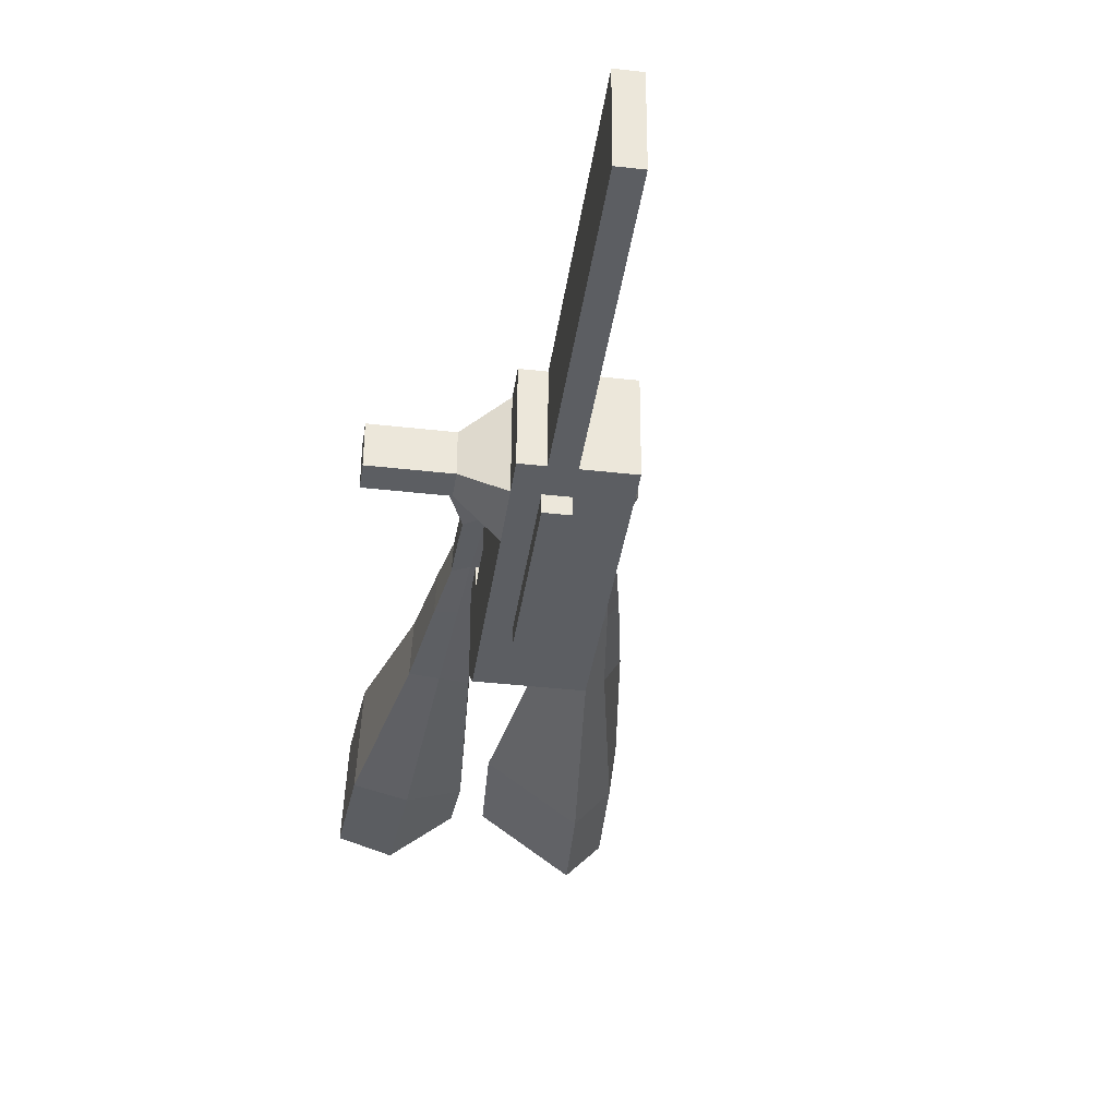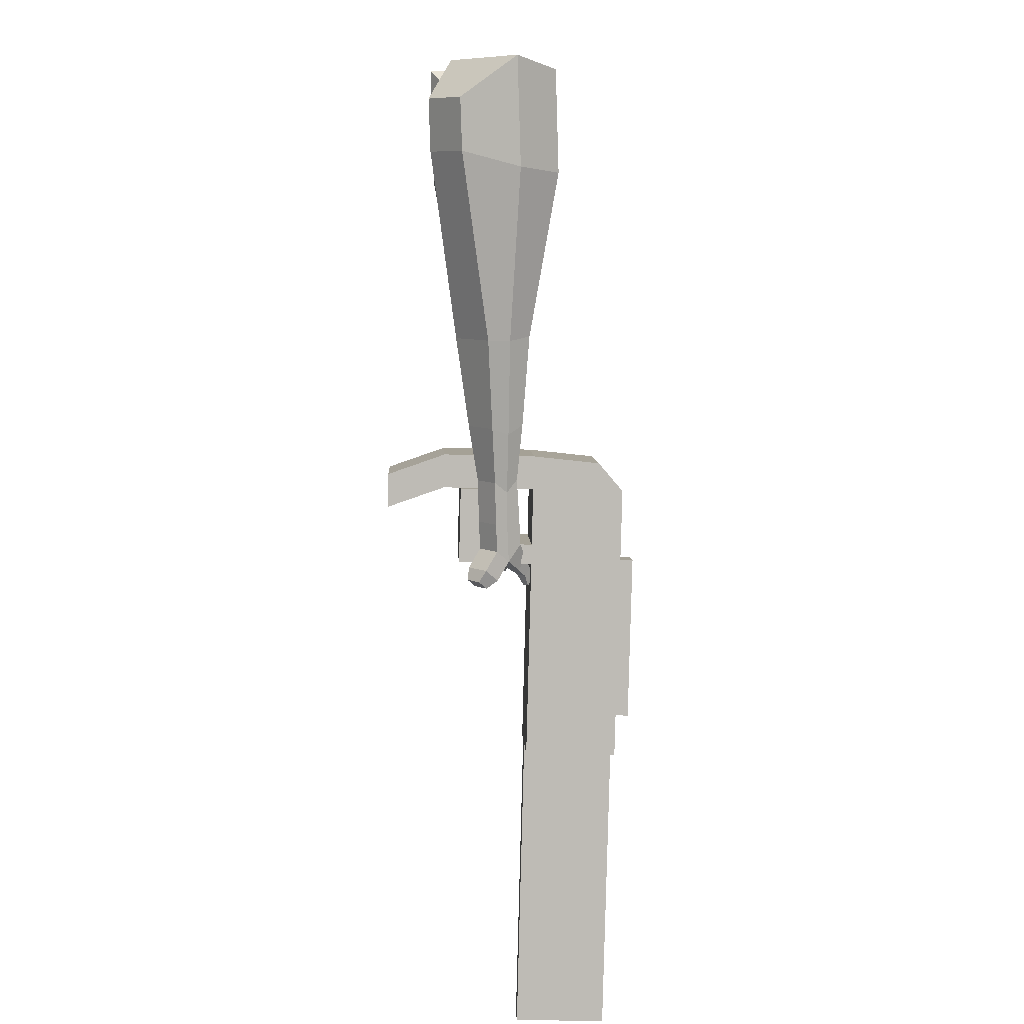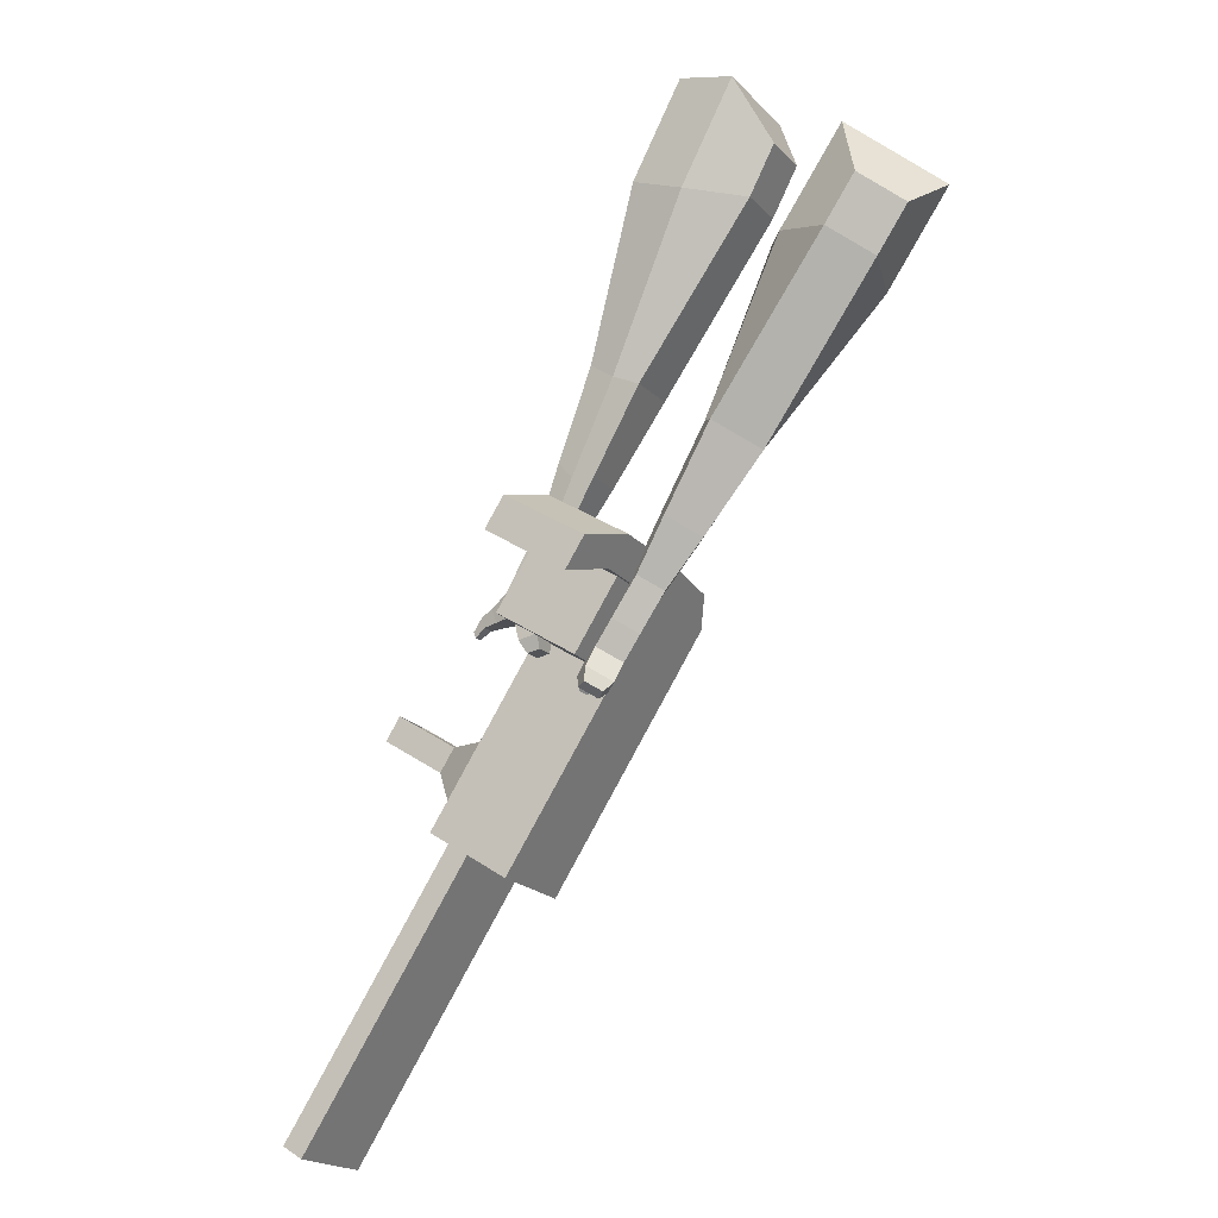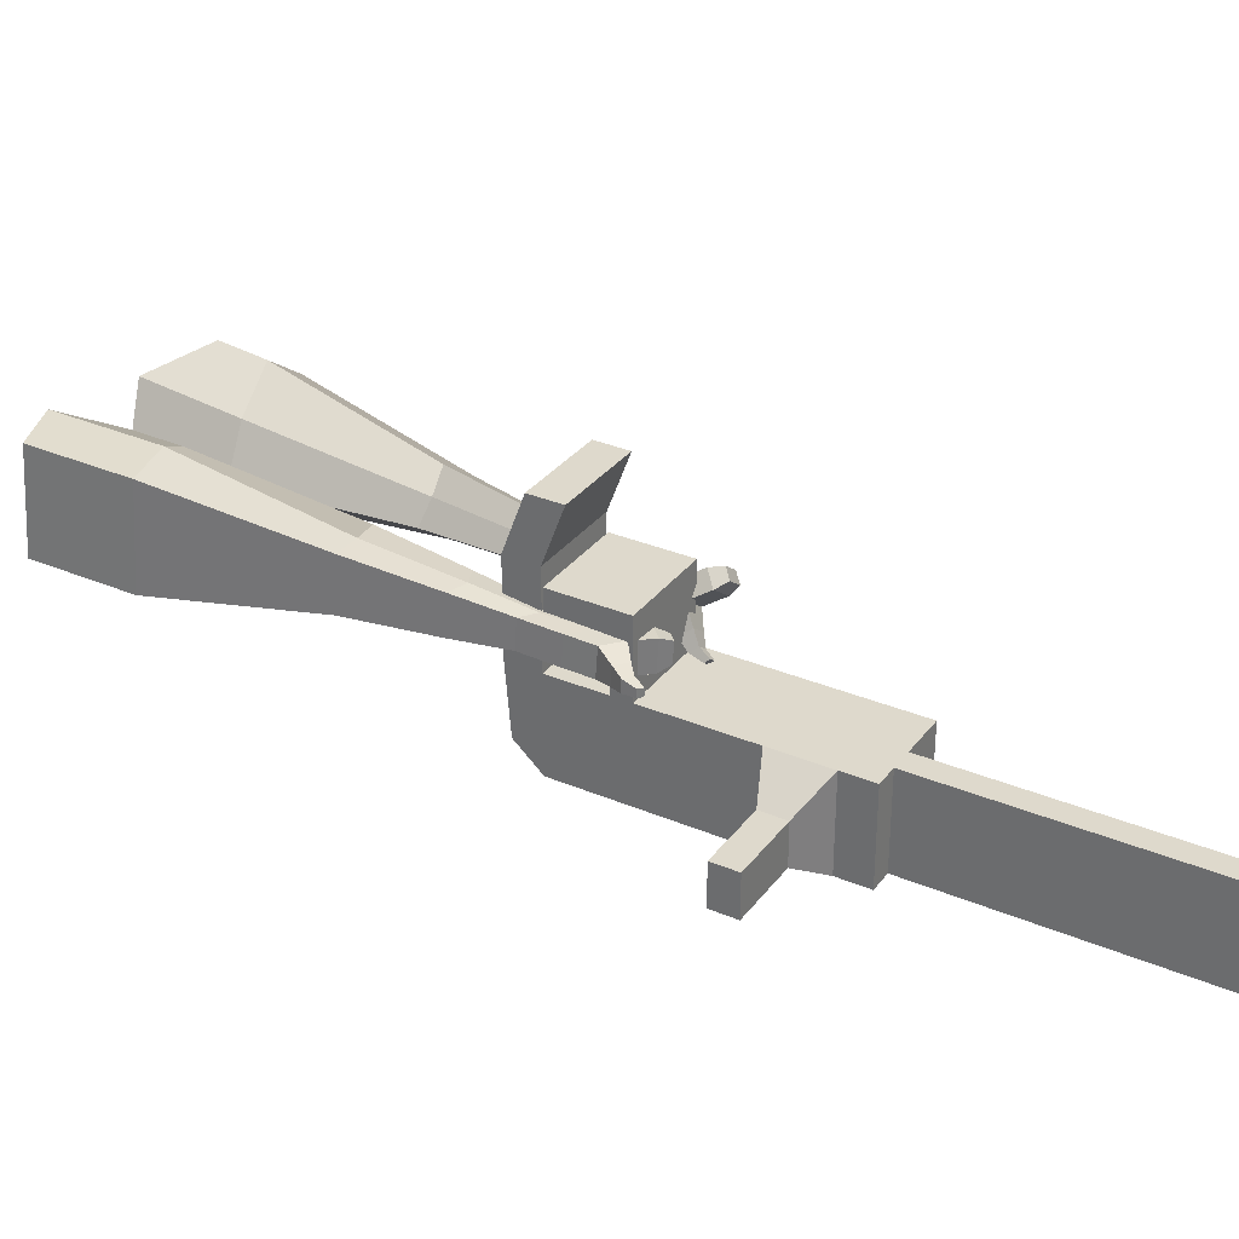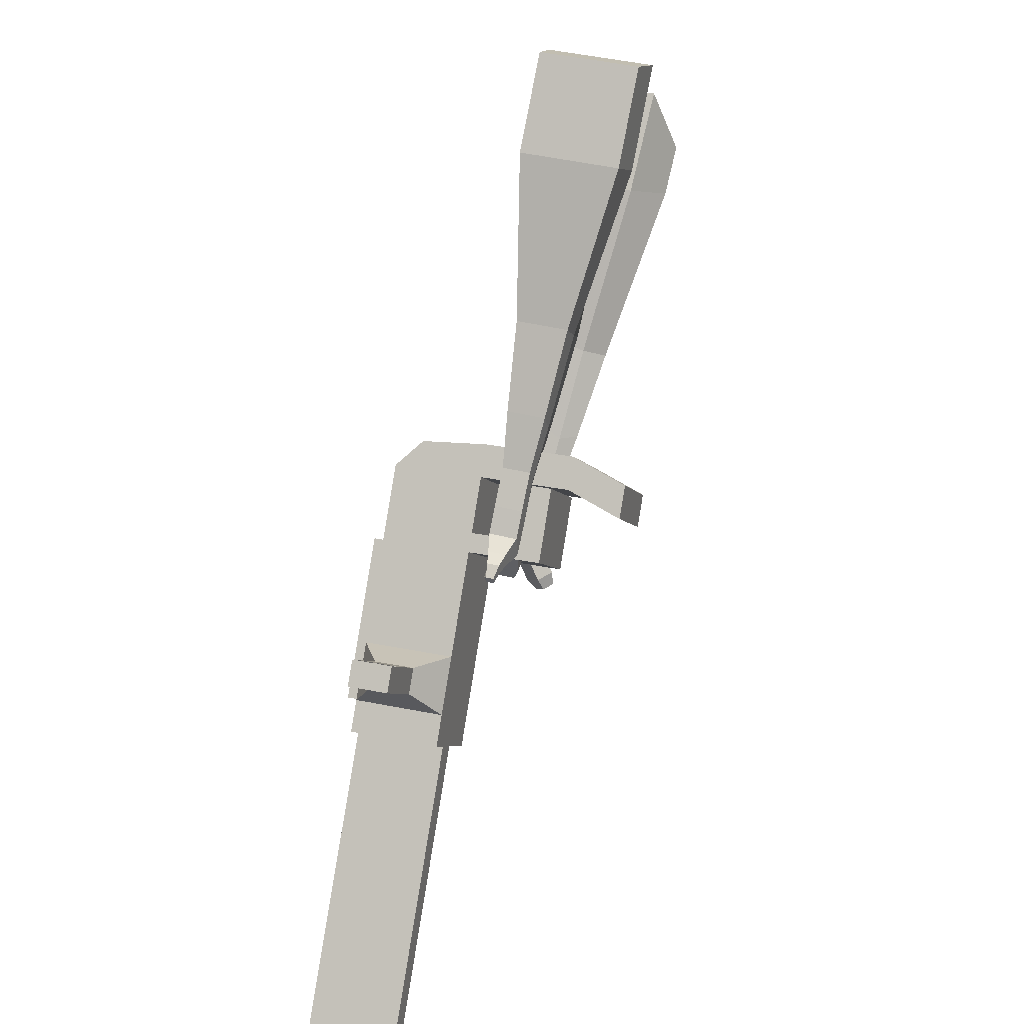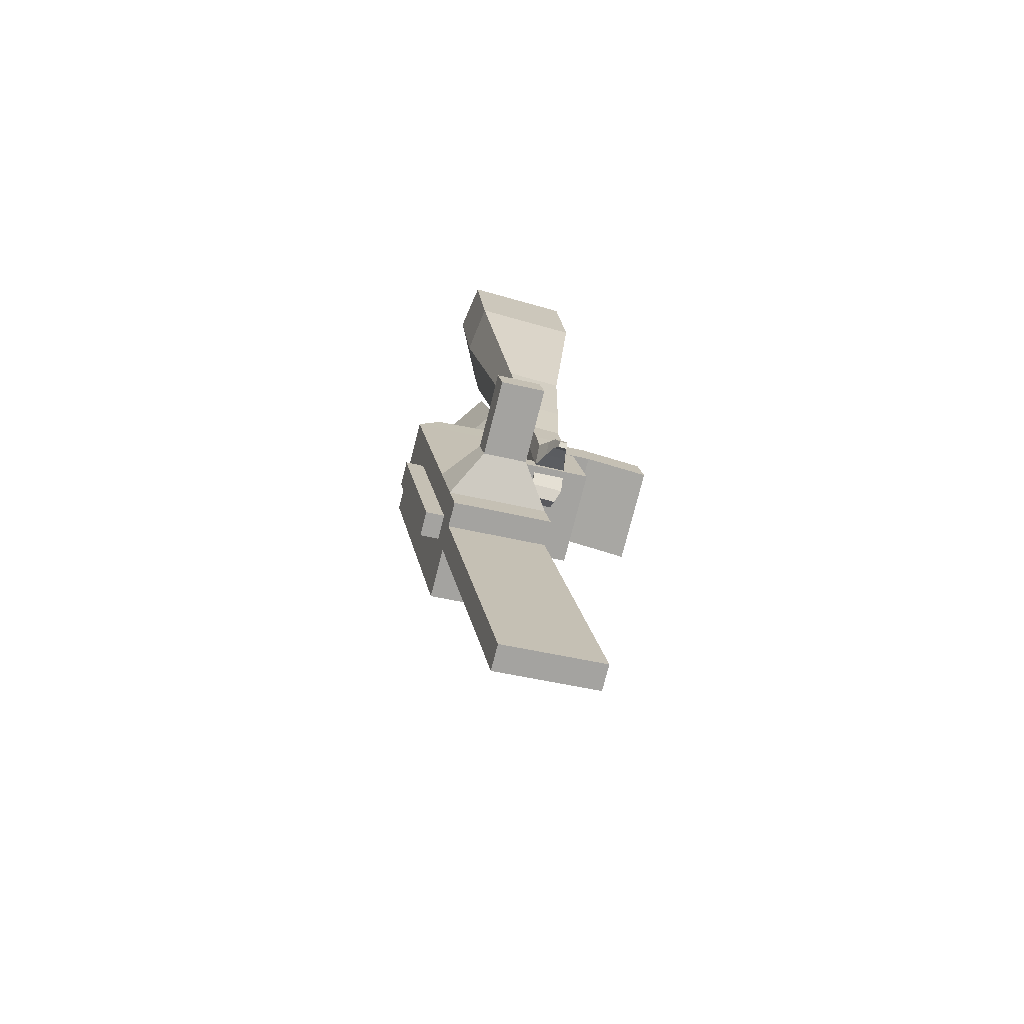
<metadata>
{"format":"obj","ext":"obj","renderer":"f3d","projection":"perspective","resolution":1024,"background":"white","views":[{"elev":-37.7,"azim":139.4,"up":"+Y"},{"elev":-26.6,"azim":-92.4,"up":"+Z"},{"elev":-19.1,"azim":-152.5,"up":"+Z"},{"elev":32.3,"azim":88.2,"up":"+Y"},{"elev":28.3,"azim":107.8,"up":"+Z"},{"elev":-41.0,"azim":73.5,"up":"+Z"}]}
</metadata>
<code>
o Cube.046_Cube.010
v 366.6 225.2 -1021
v 367.9 4.833 -1021
v 485.3 225.9 -1207
v 486.5 5.47 -1207
v 180.9 224.1 -1140
v 182.2 3.737 -1140
v 299.5 224.8 -1326
v 300.8 4.374 -1326
v 203.3 224.4 -765.6
v 204.6 3.956 -765.5
v 18.84 2.861 -884.1
v 17.57 223.3 -884.2
v 129.4 224 -649.8
v 130.7 3.559 -649.8
v -55.07 2.464 -768.4
v -56.34 222.9 -768.4
v 85.76 223.7 -581.4
v 94.11 63.44 -592.7
v -91.65 62.35 -711.4
v -100 222.6 -700.1
v 128.2 443.7 -649.9
v -57.6 442.6 -768.5
v 84.49 443.4 -581.5
v -101.3 442.4 -700.1
v 228.8 224.5 -805.5
v 230.1 4.093 -805.4
v 43.05 223.4 -924.1
v 44.32 2.997 -924
v 202.9 297.1 -765.6
v 17.15 296 -884.2
v 228.4 297.3 -805.5
v 42.63 296.2 -924.1
v 202.3 402.7 -765.6
v 16.55 401.6 -884.2
v 227.8 402.8 -805.5
v 42.03 401.7 -924.1
v 130.7 296.7 -652.5
v -55.09 295.6 -771.1
v 130.1 402.3 -652.5
v -55.69 401.2 -771.1
v 154.9 580.6 -693.1
v -30.82 579.5 -811.7
v 111.3 580.4 -624.7
v -74.48 579.3 -743.3
v 443.4 225.6 -1142
v 444.7 5.245 -1141
v 257.6 224.6 -1260
v 258.9 4.149 -1260
v 392.4 225.3 -1266
v 393.7 4.922 -1266
v 273.8 224.7 -1081
v 275 4.285 -1081
v 110.5 223.8 -824.9
v 111.7 3.408 -824.8
v 36.54 223.4 -709.1
v 37.81 3.012 -709.1
v -7.124 223.2 -640.8
v 1.234 62.9 -652.1
v 35.28 443.1 -709.2
v -8.387 442.9 -640.8
v 137.2 3.545 -864.7
v 135.9 223.9 -864.8
v 110 296.6 -824.9
v 135.5 296.7 -864.8
v 109.4 402.1 -824.9
v 134.9 402.3 -864.8
v 37.79 296.2 -711.8
v 37.19 401.7 -711.8
v 62.06 580.1 -752.4
v 18.4 579.8 -684
v 351.8 4.697 -1201
v 350.5 225.1 -1201
v 438.8 225.6 -1237
v 321.5 4.559 -1051
v 158.2 3.682 -795.2
v 84.25 3.286 -679.4
v 47.67 63.17 -622.4
v 182.4 224.2 -835.1
v 182 297 -835.1
v 181.3 402.5 -835.2
v 397 225.4 -1171
v 440.1 5.196 -1237
v 320.2 225 -1051
v 156.9 224.1 -795.2
v 82.98 223.7 -679.5
v 39.32 223.5 -611.1
v 81.72 443.4 -679.5
v 38.05 443.2 -611.2
v 183.6 3.819 -835.1
v 156.5 296.8 -795.2
v 155.9 402.4 -795.3
v 84.23 296.5 -682.1
v 83.63 402 -682.1
v 108.5 580.3 -722.7
v 64.84 580.1 -654.4
v 398.2 4.971 -1171
v 183.9 -37.45 -835.1
v 137.4 -37.72 -864.7
v 398.5 -36.3 -1171
v 352 -36.57 -1201
v 275.3 -36.98 -1081
v 321.7 -36.71 -1051
v 500.6 164.5 -1058
v 466.7 164.3 -1005
v 467.3 66.88 -1005
v 501.2 67.06 -1058
v 540.8 164.8 -1032
v 506.9 164.6 -979.2
v 507.4 67.12 -979.2
v 541.4 67.3 -1032
v 602.2 165.1 -993.1
v 568.3 164.9 -940
v 568.8 67.48 -939.9
v 602.8 67.66 -993.1
v 641.7 165.4 -967.9
v 607.8 165.2 -914.7
v 608.4 67.71 -914.7
v 642.3 67.9 -967.8
v 829.8 7.288 -1847
v 783.4 7.014 -1877
v 782.1 227.4 -1877
v 828.5 227.7 -1847
f 45 46 4 3
f 49 50 8 7
f 47 48 6 5
f 26 25 9 10
f 72 47 5 51
f 96 46 2 74
f 10 9 13 14
f 84 9 29 90
f 89 26 10 75
f 27 28 11 12
f 76 14 18 77
f 75 10 14 76
f 12 11 15 16
f 53 12 16 55
f 86 77 18 17
f 16 15 19 20
f 16 20 24 22
f 14 13 17 18
f 59 22 42 69
f 86 17 23 88
f 17 13 21 23
f 55 16 22 59
f 5 6 28 27
f 74 2 26 89
f 51 5 27 62
f 2 1 25 26
f 32 30 34 36
f 62 27 32 64
f 27 12 30 32
f 9 25 31 29
f 66 36 34 65
f 90 29 37 92
f 64 32 36 66
f 29 31 35 33
f 92 37 39 93
f 29 33 39 37
f 34 30 38 40
f 65 34 40 68
f 69 42 44 70
f 23 21 41 43
f 88 23 43 95
f 22 24 44 42
f 82 4 46 96
f 49 7 47 72
f 7 8 48 47
f 46 45 103 106
f 73 49 72 81
f 8 50 71 48
f 24 60 70 44
f 94 69 70 95
f 91 65 68 93
f 38 67 68 40
f 79 64 66 80
f 30 63 67 38
f 80 66 65 91
f 78 62 64 79
f 83 51 62 78
f 6 52 61 28
f 85 55 59 87
f 20 57 60 24
f 87 59 69 94
f 20 19 58 57
f 84 53 55 85
f 11 54 56 15
f 15 56 58 19
f 28 61 54 11
f 12 53 63 30
f 48 71 52 6
f 81 72 51 83
f 50 49 121 120
f 3 4 82 73
f 45 81 83 1
f 9 84 85 13
f 21 87 94 41
f 13 85 87 21
f 1 83 78 25
f 25 78 79 31
f 35 80 91 33
f 31 79 80 35
f 33 91 93 39
f 41 94 95 43
f 3 73 81 45
f 50 82 96 71
f 60 88 95 70
f 67 92 93 68
f 63 90 92 67
f 52 71 100 101
f 57 86 88 60
f 57 58 77 86
f 54 75 76 56
f 56 76 77 58
f 61 89 75 54
f 53 84 90 63
f 89 61 98 97
f 101 102 97 98
f 100 99 102 101
f 61 52 101 98
f 74 89 97 102
f 71 96 99 100
f 96 74 102 99
f 106 103 107 110
f 1 2 105 104
f 2 46 106 105
f 45 1 104 103
f 109 110 114 113
f 104 105 109 108
f 105 106 110 109
f 103 104 108 107
f 113 114 118 117
f 107 108 112 111
f 110 107 111 114
f 108 109 113 112
f 116 117 118 115
f 111 112 116 115
f 114 111 115 118
f 122 119 120 121
f 82 50 120 119
f 73 82 119 122
f 49 73 122 121
o Cube.047_Cube.022
v -253 491.5 284.7
v -249 250.4 299.8
v -134.9 480.3 74.17
v -130.9 239.1 89.3
v -434 419.1 119.4
v -432 295.5 127.2
v -373.5 413.4 11.47
v -371.4 289.7 19.23
v 8.033 275.9 -281.1
v 5.925 402.2 -289
v -104.5 396.5 -350.6
v -102.4 270.1 -342.7
v 98.34 281.8 -477.8
v 96.79 374.7 -483.6
v 15.61 370.5 -528.9
v 17.16 277.6 -523.1
v 153.1 287.5 -602
v 151.9 355.4 -606.3
v 92.6 352.3 -639.4
v 93.73 284.4 -635.2
v -249.4 483.1 30.87
v -245.1 227.1 46.93
v -374.8 495 254.4
v -370.5 239 270.4
v -46.61 402.9 -324.9
v -44.37 268.9 -316.5
v 65.37 374.6 -522.9
v 67.02 276 -516.7
v 135.5 354.6 -646.7
v 136.7 282.6 -642.1
v 202.1 283.3 -682.3
v 201 351.1 -686.5
v 184.3 349.7 -738.2
v 185.5 277.7 -733.7
v 142.6 279.6 -725
v 141.5 347.5 -729.3
v 236.2 280.2 -740.6
v 235.1 348 -744.8
v 218.4 346.6 -796.5
v 219.6 274.6 -792
v 176.7 276.5 -783.3
v 175.6 344.4 -787.6
v 278.2 291.5 -765.1
v 277.5 335.2 -767.8
v 266.8 334.3 -801.1
v 267.5 287.9 -798.2
v 208.4 271 -846.5
v 165.5 272.9 -837.8
v 164.4 340.8 -842
v 207.2 343 -851
v 307.4 298.1 -780.9
v 306.9 327.6 -782.8
v 299.7 327 -805.2
v 300.2 295.7 -803.2
v 329.6 302.4 -807
v 329.3 320.8 -808.1
v 324.8 320.4 -822.2
v 325.1 300.9 -820.9
v 195 281.1 -875.1
v 166.4 282.4 -869.3
v 165.7 327.5 -872.2
v 194.2 329 -878.1
f 123 124 126 125
f 130 129 133 134
f 129 130 128 127
f 145 146 124 123
f 143 129 127 145
f 144 126 124 146
f 134 133 137 138
f 143 125 132 147
f 144 130 134 148
f 125 126 131 132
f 150 138 142 152
f 147 132 136 149
f 148 134 138 150
f 132 131 135 136
f 141 151 155 158
f 136 135 139 140
f 138 137 141 142
f 149 136 140 151
f 137 149 151 141
f 140 139 153 154
f 131 148 150 135
f 133 147 149 137
f 135 150 152 139
f 126 144 148 131
f 129 143 147 133
f 130 144 146 128
f 125 143 145 123
f 127 128 146 145
f 157 158 164 163
f 153 156 162 159
f 142 141 158 157
f 151 140 154 155
f 139 152 156 153
f 152 142 157 156
f 164 161 172 171
f 160 159 165 166
f 155 154 160 161
f 158 155 161 164
f 156 157 163 162
f 154 153 159 160
f 168 167 175 176
f 159 162 168 165
f 161 160 166 167
f 162 161 167 168
f 171 172 184 183
f 162 163 170 169
f 163 164 171 170
f 161 162 169 172
f 176 175 179 180
f 167 166 174 175
f 165 168 176 173
f 166 165 173 174
f 178 177 180 179
f 175 174 178 179
f 173 176 180 177
f 174 173 177 178
f 184 181 182 183
f 169 170 182 181
f 172 169 181 184
f 170 171 183 182
o Cube.048_Cube.024
v -527.2 342.2 131.3
v -688.4 198 23.5
v -384.9 328.7 -63.5
v -546.1 184.5 -171.3
v -642.1 497.2 -36.34
v -724.7 423.3 -91.62
v -569.1 490.3 -136.2
v -651.7 416.4 -191.5
v -304.9 243.2 -481.5
v -220.5 318.7 -425
v -278.2 420.1 -474.2
v -362.6 344.6 -530.7
v -174.6 254.6 -654
v -112.5 310.2 -612.5
v -154.9 384.7 -648.7
v -217 329.1 -690.2
v -92.55 264.6 -761.9
v -47.18 305.2 -731.6
v -78.2 359.6 -758
v -123.6 319.1 -788.3
v -445.8 430.9 -92.33
v -617 277.8 -206.8
v -597 445.2 114.5
v -768.1 292.1 0.02053
v -243.4 371.4 -452.4
v -333.1 291.3 -512.3
v -120.7 348.1 -644.5
v -186.6 289.1 -688.6
v -45.29 332.2 -765.8
v -93.46 289.1 -798
v -35.53 256.5 -836.4
v 9.841 297.1 -806
v 14.89 328.1 -850.4
v -33.27 285.1 -882.6
v -63.87 314.4 -871.4
v -18.51 355 -841
v 4.849 251.8 -890.4
v 50.22 292.4 -860.1
v 55.26 323.4 -904.4
v 7.102 280.3 -936.6
v -23.5 309.7 -925.4
v 21.87 350.3 -895.1
v 48.78 236.5 -908.5
v 77.98 262.7 -889
v 81.23 282.6 -917.5
v 50.23 254.9 -938.2
v 15.29 307.2 -984.7
v -15.31 336.5 -973.6
v 30.06 377.1 -943.2
v 63.45 350.2 -952.5
v 78.14 224.8 -920.7
v 97.83 242.4 -907.5
v 100 255.8 -926.8
v 79.12 237.2 -940.7
v 104.6 220.7 -942.5
v 116.9 231.7 -934.2
v 118.3 240.2 -946.2
v 105.2 228.5 -955
v 22.41 333.6 -1004
v 2.062 353.1 -996.1
v 32.23 380.1 -976
v 54.43 362.2 -982.2
f 185 186 188 187
f 192 191 195 196
f 191 192 190 189
f 207 208 186 185
f 205 191 189 207
f 206 188 186 208
f 196 195 199 200
f 205 187 194 209
f 206 192 196 210
f 187 188 193 194
f 212 200 204 214
f 209 194 198 211
f 210 196 200 212
f 194 193 197 198
f 203 213 217 220
f 198 197 201 202
f 200 199 203 204
f 211 198 202 213
f 199 211 213 203
f 202 201 215 216
f 193 210 212 197
f 195 209 211 199
f 197 212 214 201
f 188 206 210 193
f 191 205 209 195
f 192 206 208 190
f 187 205 207 185
f 189 190 208 207
f 219 220 226 225
f 215 218 224 221
f 204 203 220 219
f 213 202 216 217
f 201 214 218 215
f 214 204 219 218
f 226 223 234 233
f 222 221 227 228
f 217 216 222 223
f 220 217 223 226
f 218 219 225 224
f 216 215 221 222
f 230 229 237 238
f 221 224 230 227
f 223 222 228 229
f 224 223 229 230
f 233 234 246 245
f 224 225 232 231
f 225 226 233 232
f 223 224 231 234
f 238 237 241 242
f 229 228 236 237
f 227 230 238 235
f 228 227 235 236
f 240 239 242 241
f 237 236 240 241
f 235 238 242 239
f 236 235 239 240
f 246 243 244 245
f 231 232 244 243
f 234 231 243 246
f 232 233 245 244

</code>
